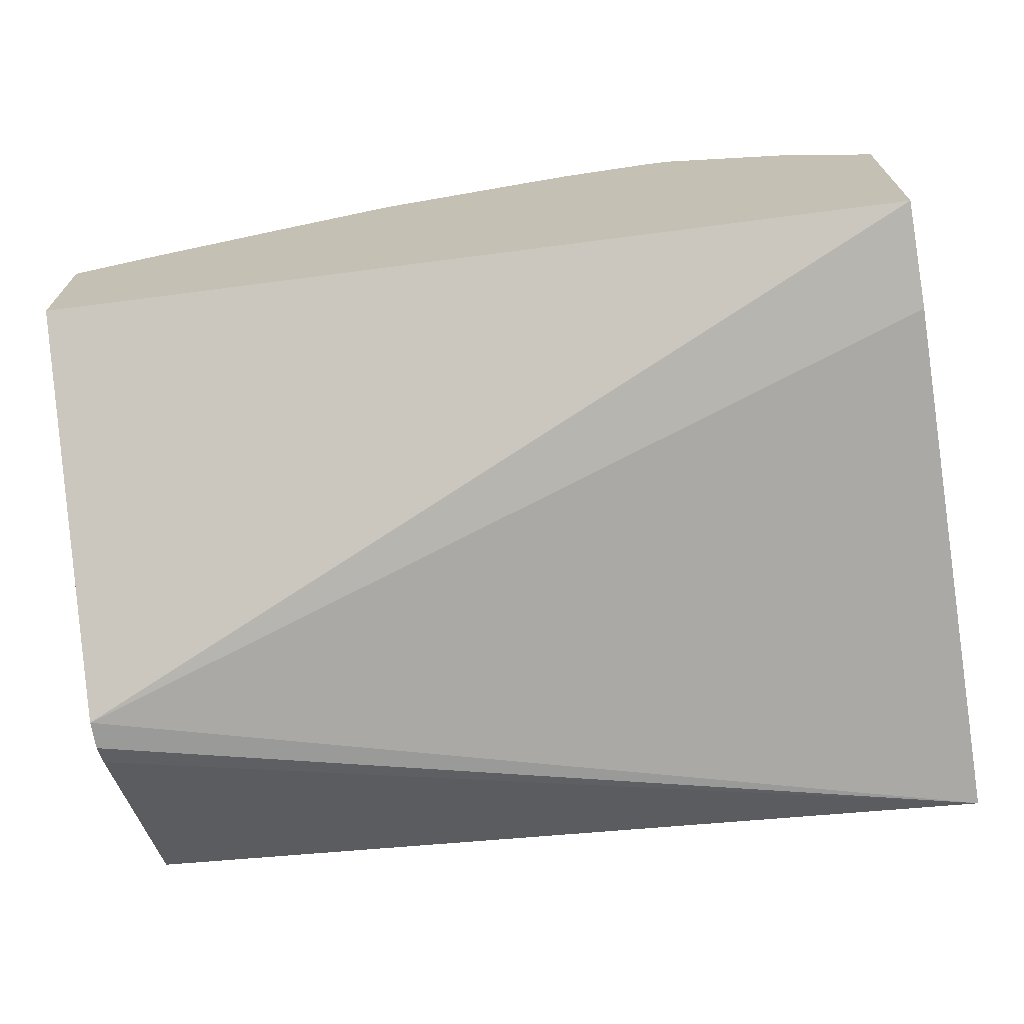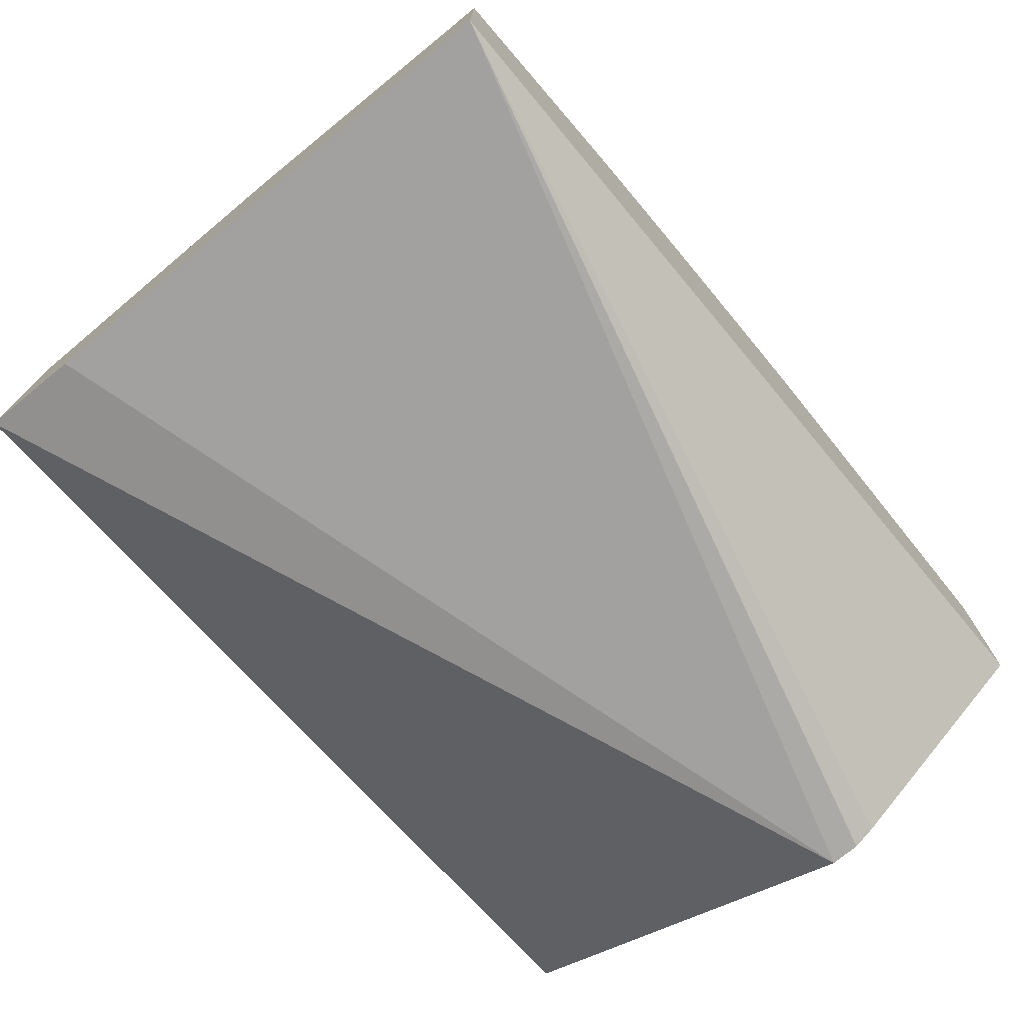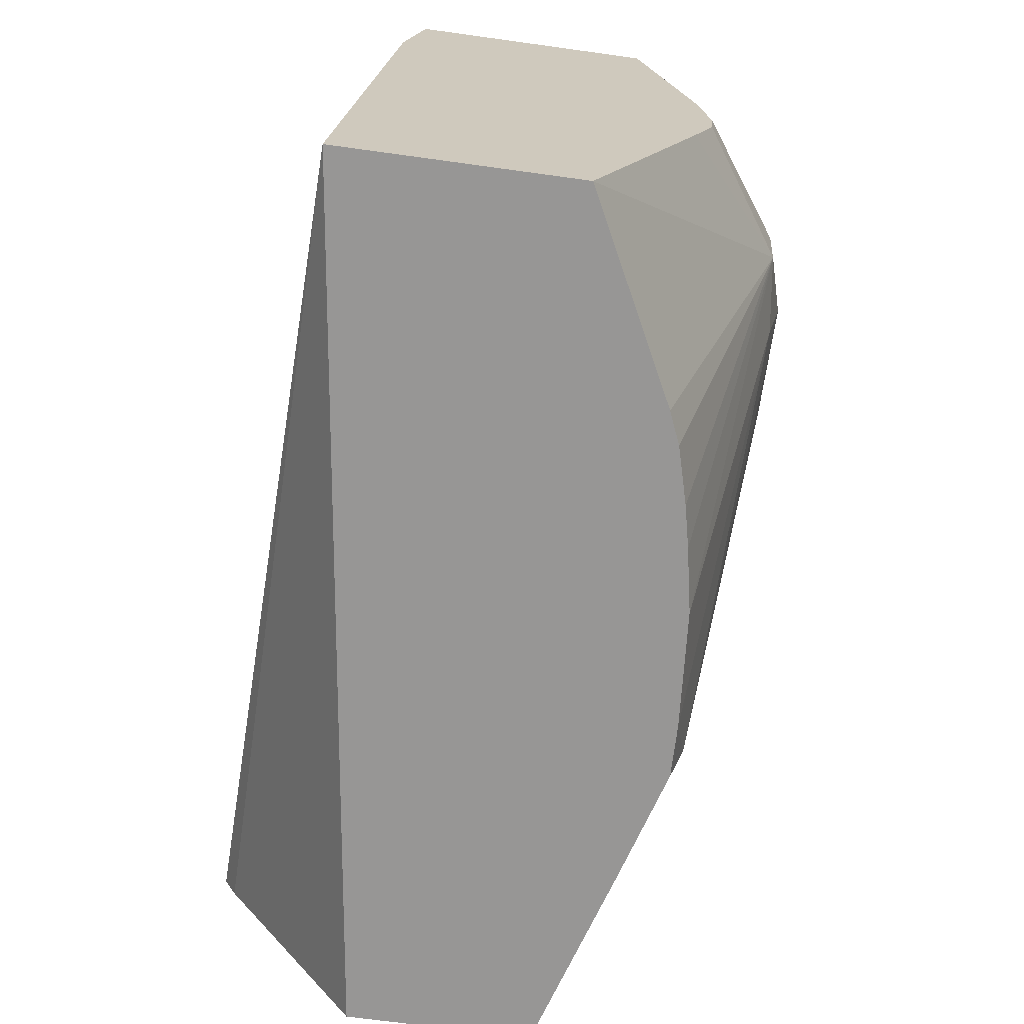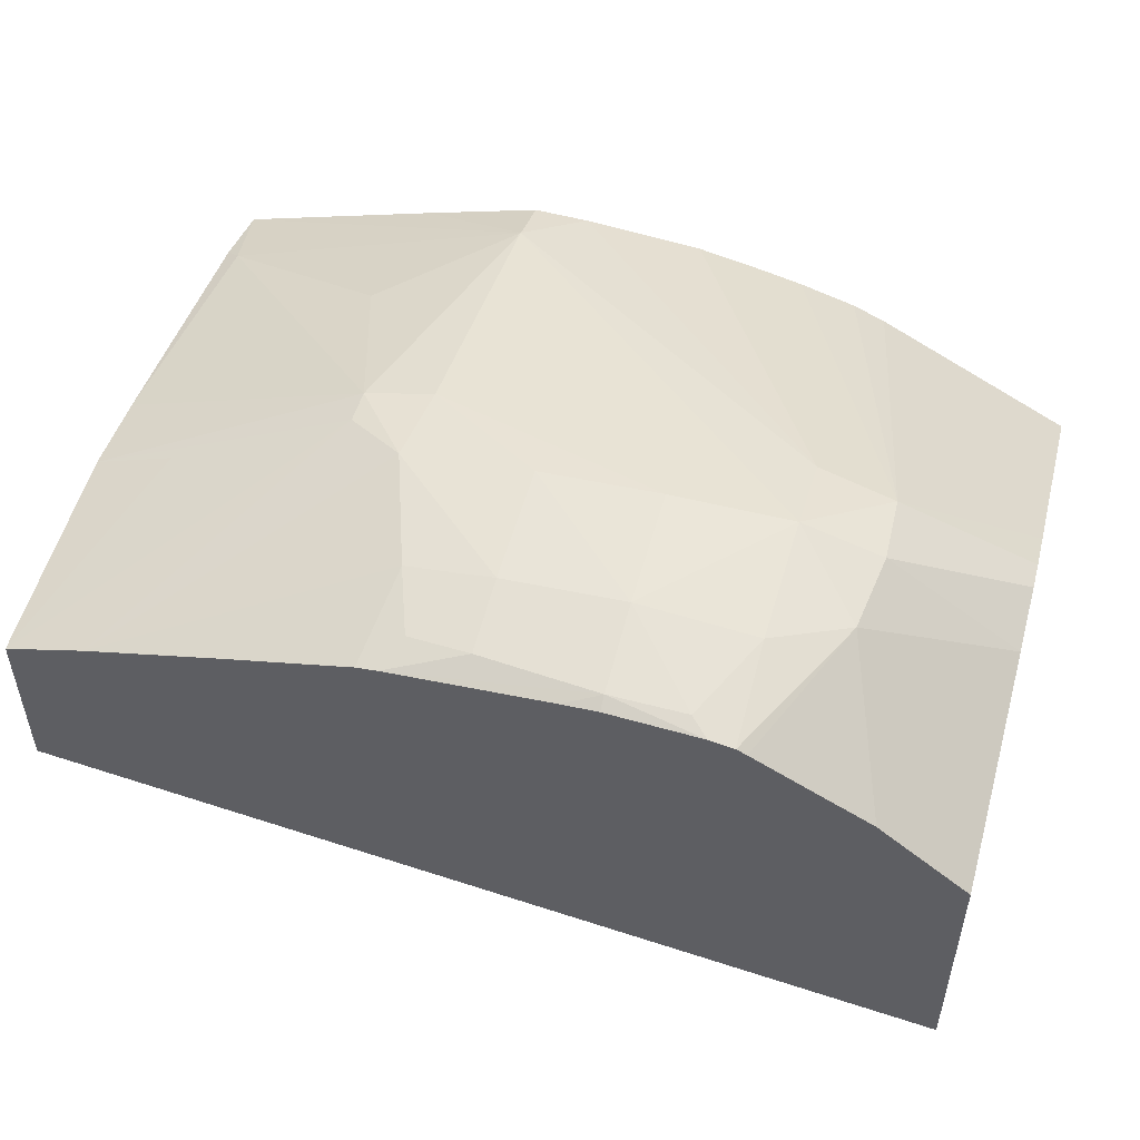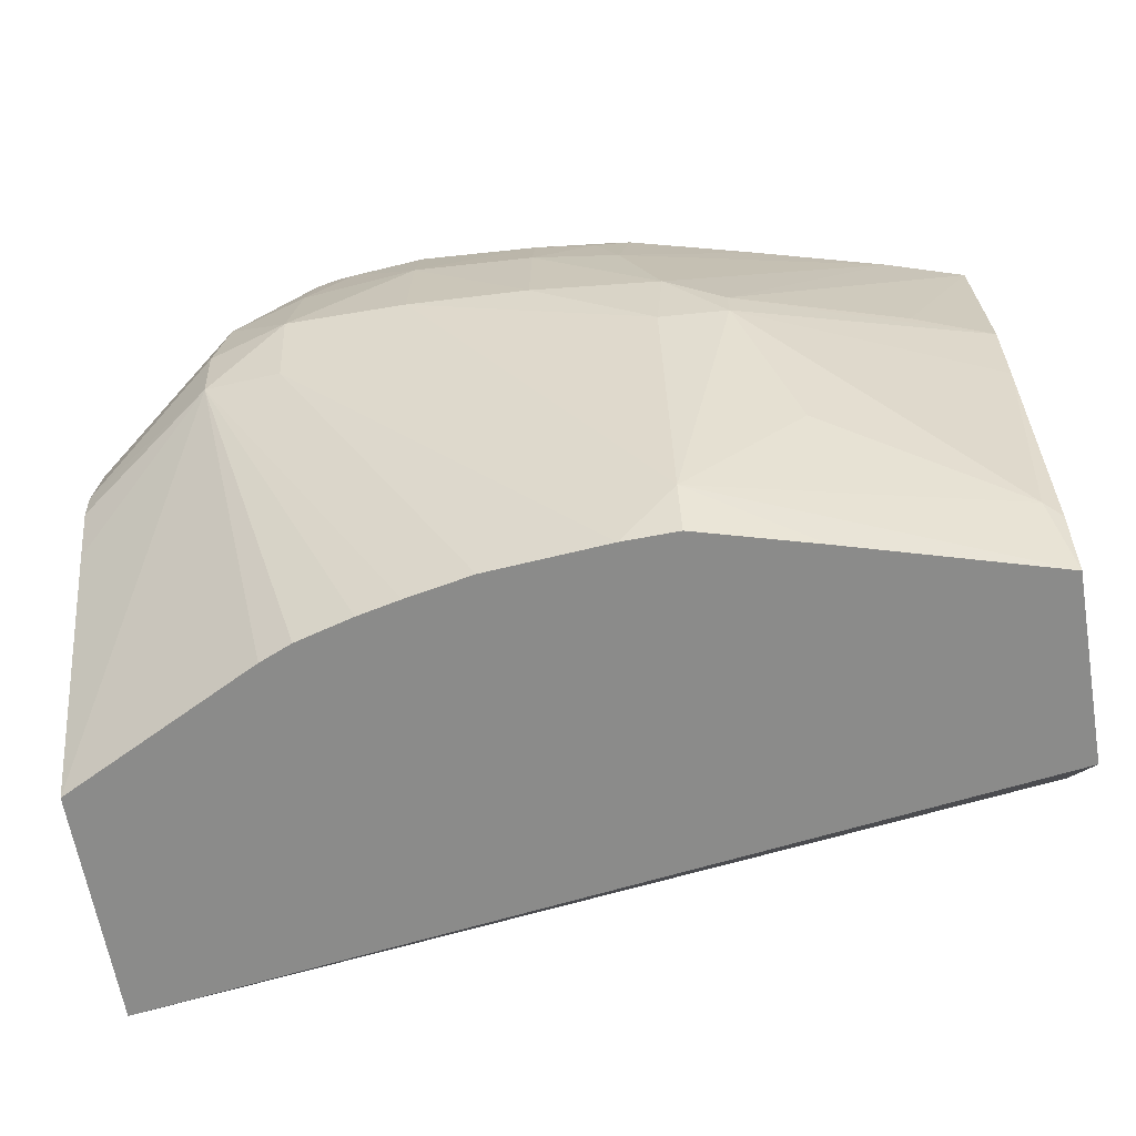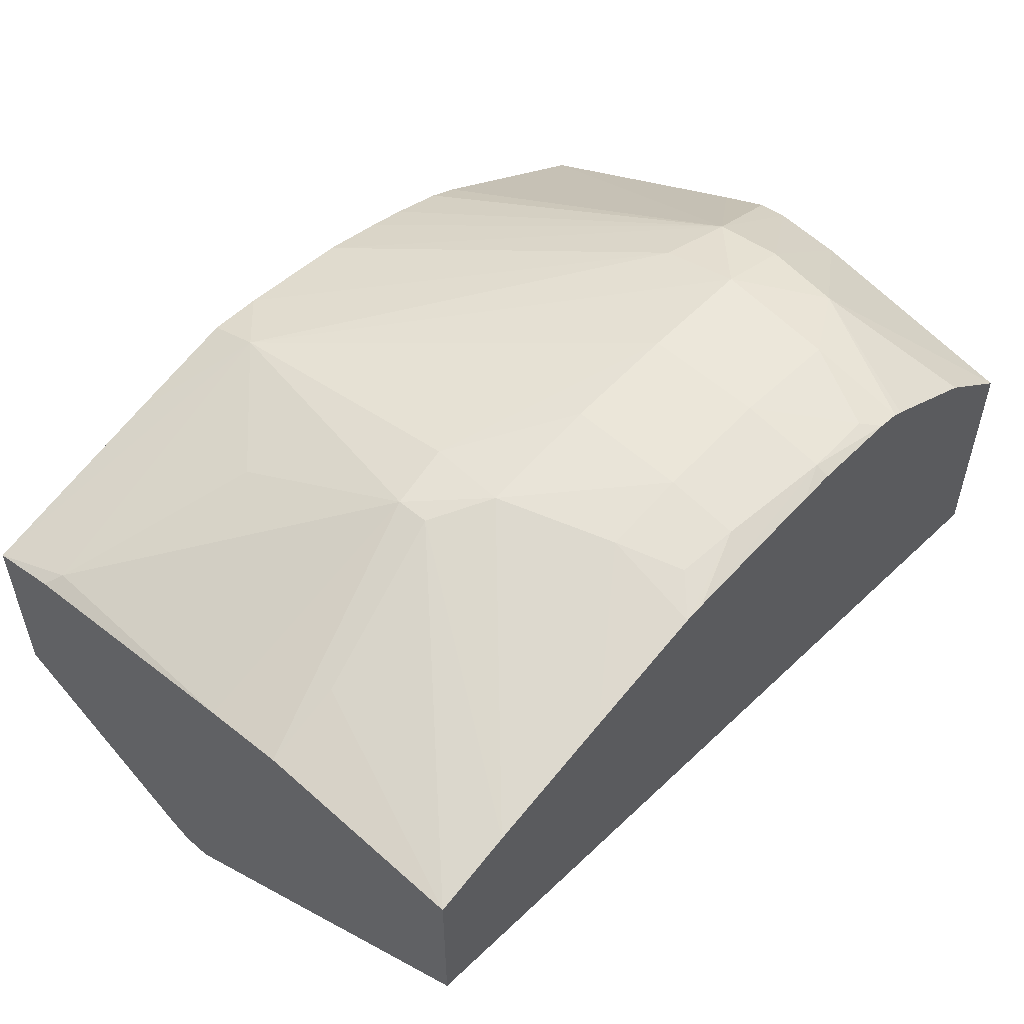
<metadata>
{"format":"obj","ext":"obj","renderer":"f3d","projection":"perspective","resolution":1024,"background":"white","views":[{"elev":-69.8,"azim":-170.9,"up":"+Z"},{"elev":-73.8,"azim":-50.4,"up":"+Z"},{"elev":-67.8,"azim":-97.9,"up":"+Y"},{"elev":51.0,"azim":-164.4,"up":"+Z"},{"elev":-63.7,"azim":9.7,"up":"+Y"},{"elev":52.9,"azim":132.1,"up":"+Z"}]}
</metadata>
<code>
o convex_134
v -0.07932 -0.3966 -0.09577
v -0.07932 -0.387 -0.09159
v -0.07932 -0.3966 -0.1047
v -0.07177 -0.3966 -0.09193
v -0.07423 -0.3836 -0.08732
v -0.07932 -0.3851 -0.09079
v -0.07932 -0.3765 -0.103
v -0.04554 -0.387 -0.106
v -0.04554 -0.3881 -0.1059
v -0.04554 -0.3889 -0.1055
v -0.04554 -0.3966 -0.1002
v -0.07053 -0.3966 -0.09141
v -0.06838 -0.3966 -0.09082
v -0.06678 -0.3966 -0.09046
v -0.06431 -0.3966 -0.08998
v -0.07132 -0.3841 -0.08698
v -0.07132 -0.3809 -0.08627
v -0.07433 -0.3809 -0.08716
v -0.07932 -0.3839 -0.09068
v -0.07932 -0.3725 -0.1022
v -0.04554 -0.3725 -0.09793
v -0.04554 -0.3966 -0.09307
v -0.05976 -0.3966 -0.08963
v -0.05769 -0.3945 -0.08894
v -0.06678 -0.3809 -0.08629
v -0.06678 -0.3764 -0.08655
v -0.0712 -0.3764 -0.08694
v -0.07394 -0.3779 -0.08729
v -0.07932 -0.3813 -0.09099
v -0.07932 -0.3725 -0.093
v -0.04554 -0.3725 -0.09174
v -0.04554 -0.3939 -0.09245
v -0.04615 -0.3934 -0.09207
v -0.05323 -0.3966 -0.09084
v -0.05769 -0.3966 -0.08958
v -0.05314 -0.39 -0.08922
v -0.05514 -0.3836 -0.08749
v -0.05769 -0.384 -0.08717
v -0.06223 -0.3809 -0.0865
v -0.06678 -0.3731 -0.08725
v -0.0696 -0.3732 -0.08743
v -0.06223 -0.3764 -0.08682
v -0.06223 -0.3736 -0.08736
v -0.0712 -0.3725 -0.08785
v -0.07028 -0.3725 -0.08769
v -0.07158 -0.3725 -0.08804
v -0.07594 -0.3725 -0.09036
v -0.04554 -0.3809 -0.09109
v -0.04859 -0.3725 -0.09078
v -0.05514 -0.3823 -0.08749
v -0.0486 -0.3809 -0.08995
v -0.04554 -0.3841 -0.09137
v -0.05739 -0.3808 -0.087
v -0.05934 -0.3725 -0.08802
v -0.06544 -0.3725 -0.08758
v -0.06678 -0.3725 -0.08751
v -0.05896 -0.3764 -0.08727
v -0.05987 -0.3738 -0.08758
v -0.05855 -0.3725 -0.08812
v -0.05372 -0.3725 -0.08938
f 1 2 6
f 1 6 19
f 1 19 29
f 1 29 30
f 1 30 20
f 1 20 7
f 1 7 3
f 1 3 11
f 1 11 22
f 1 22 34
f 1 34 35
f 1 35 23
f 1 23 15
f 1 15 14
f 1 14 13
f 1 13 12
f 1 12 4
f 1 4 5
f 1 5 2
f 2 5 6
f 3 7 8
f 3 8 9
f 3 9 10
f 3 10 11
f 4 12 5
f 5 12 13
f 5 13 14
f 5 14 15
f 5 15 16
f 5 16 17
f 5 17 18
f 5 18 19
f 5 19 6
f 7 20 8
f 8 21 31
f 8 31 48
f 8 48 52
f 8 52 32
f 8 32 22
f 8 22 11
f 8 11 10
f 8 10 9
f 8 20 21
f 15 23 16
f 16 23 24
f 16 24 17
f 17 25 26
f 17 26 27
f 17 27 28
f 17 28 18
f 17 24 25
f 18 28 29
f 18 29 19
f 20 30 47
f 20 47 46
f 20 46 44
f 20 44 45
f 20 45 56
f 20 56 55
f 20 55 54
f 20 54 59
f 20 59 60
f 20 60 49
f 20 49 31
f 20 31 21
f 22 32 33
f 22 33 24
f 22 24 34
f 23 35 24
f 24 35 34
f 24 33 36
f 24 36 37
f 24 37 38
f 24 38 25
f 25 38 39
f 25 39 26
f 26 40 41
f 26 41 27
f 26 39 42
f 26 42 43
f 26 43 40
f 27 44 28
f 27 41 45
f 27 45 44
f 28 44 46
f 28 46 47
f 28 47 30
f 28 30 29
f 31 49 50
f 31 50 51
f 31 51 48
f 32 52 33
f 33 52 37
f 33 37 36
f 37 50 53
f 37 53 38
f 37 52 48
f 37 48 50
f 38 53 39
f 39 53 42
f 40 43 54
f 40 54 55
f 40 55 56
f 40 56 45
f 40 45 41
f 42 53 57
f 42 57 58
f 42 58 43
f 43 58 59
f 43 59 54
f 48 51 50
f 49 60 57
f 49 57 53
f 49 53 50
f 57 59 58
f 57 60 59

</code>
